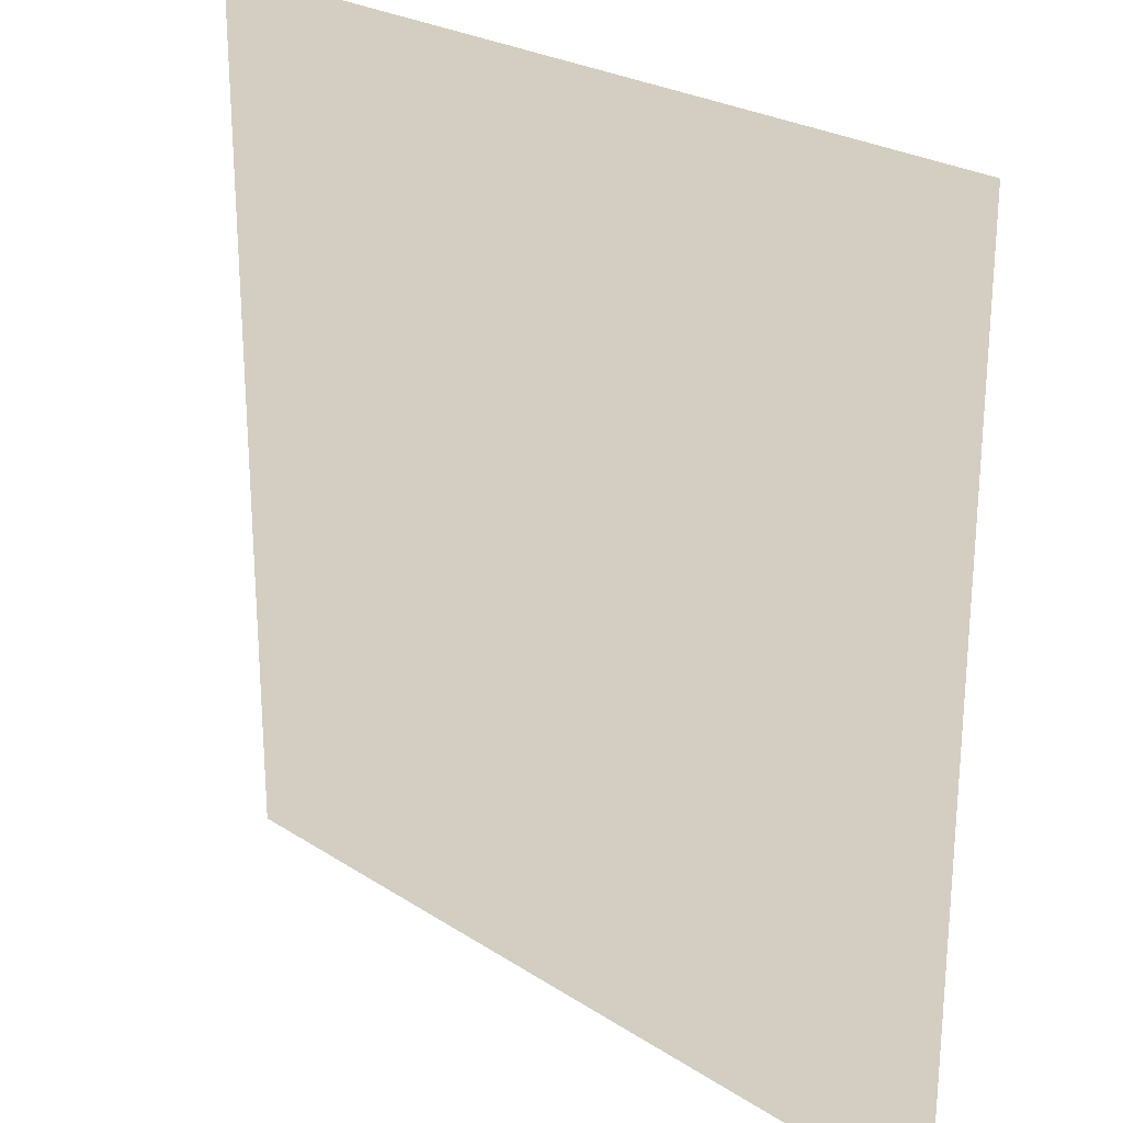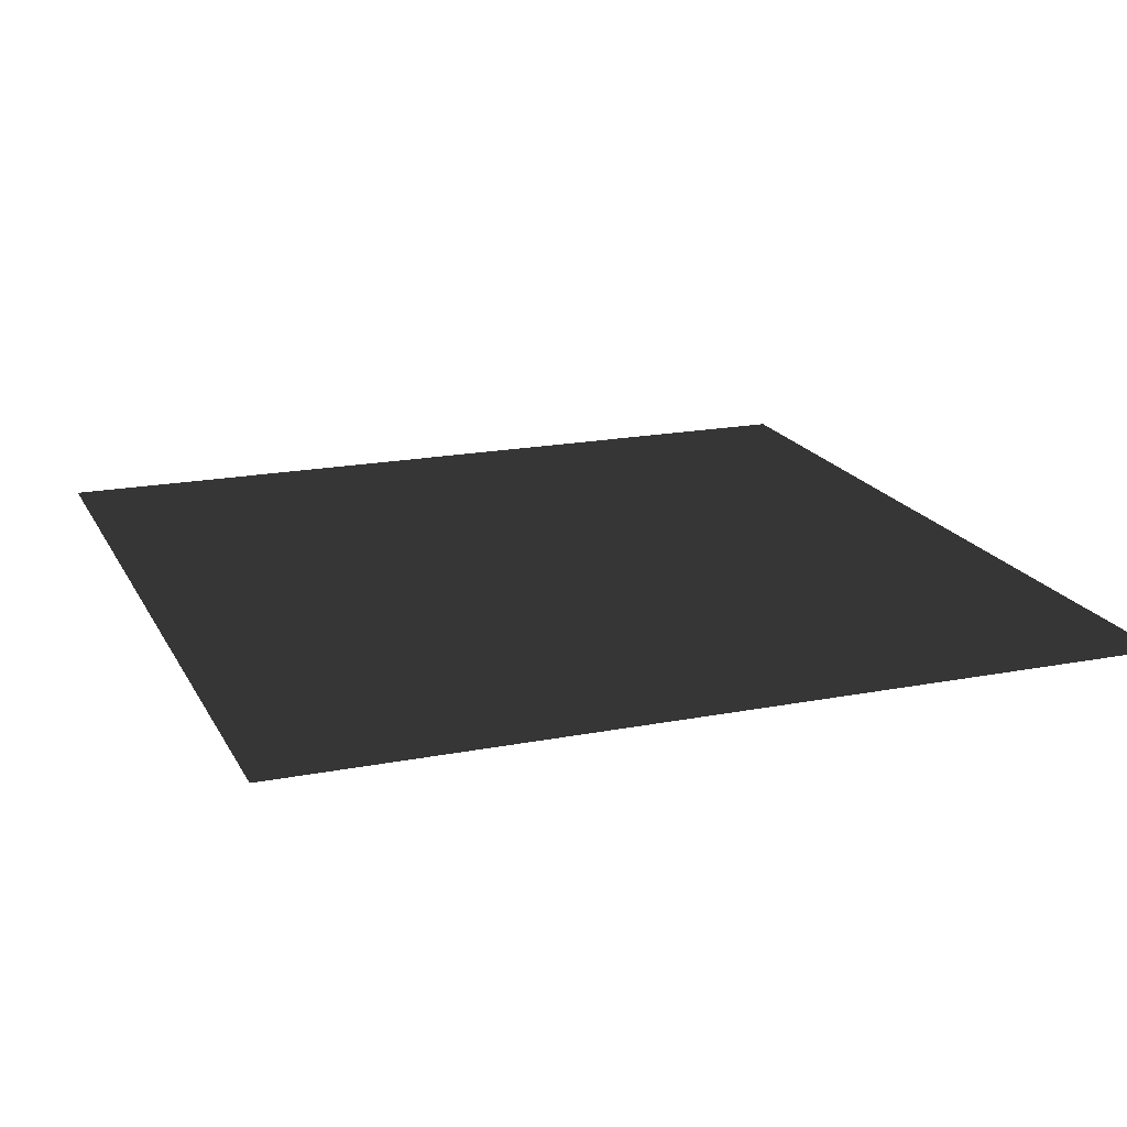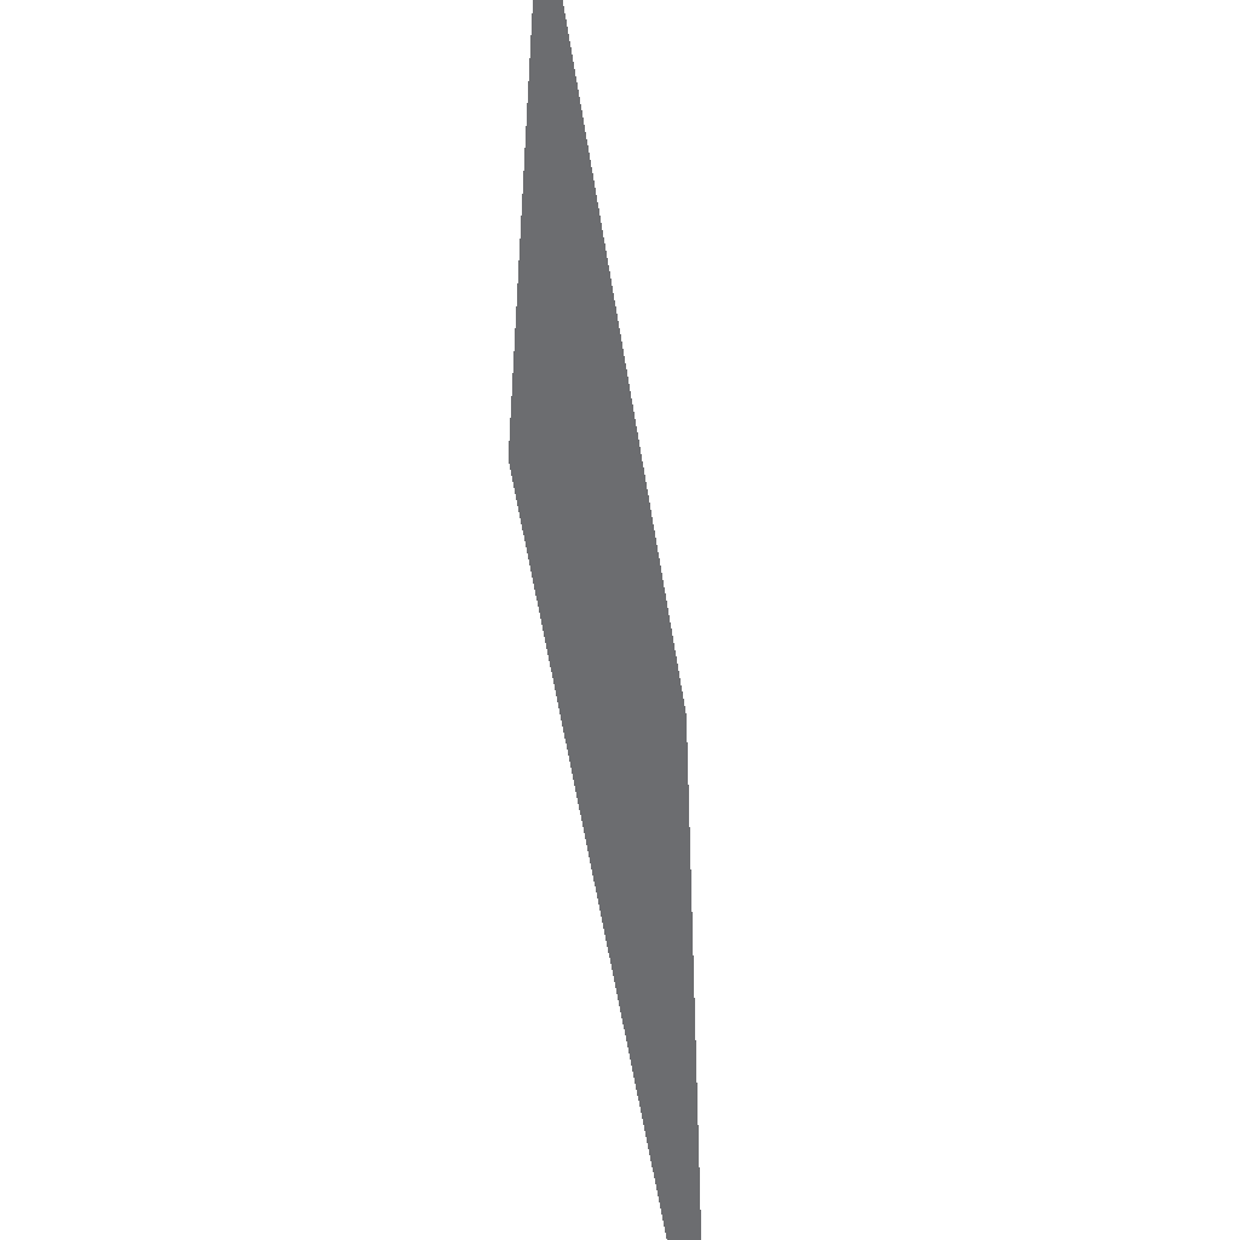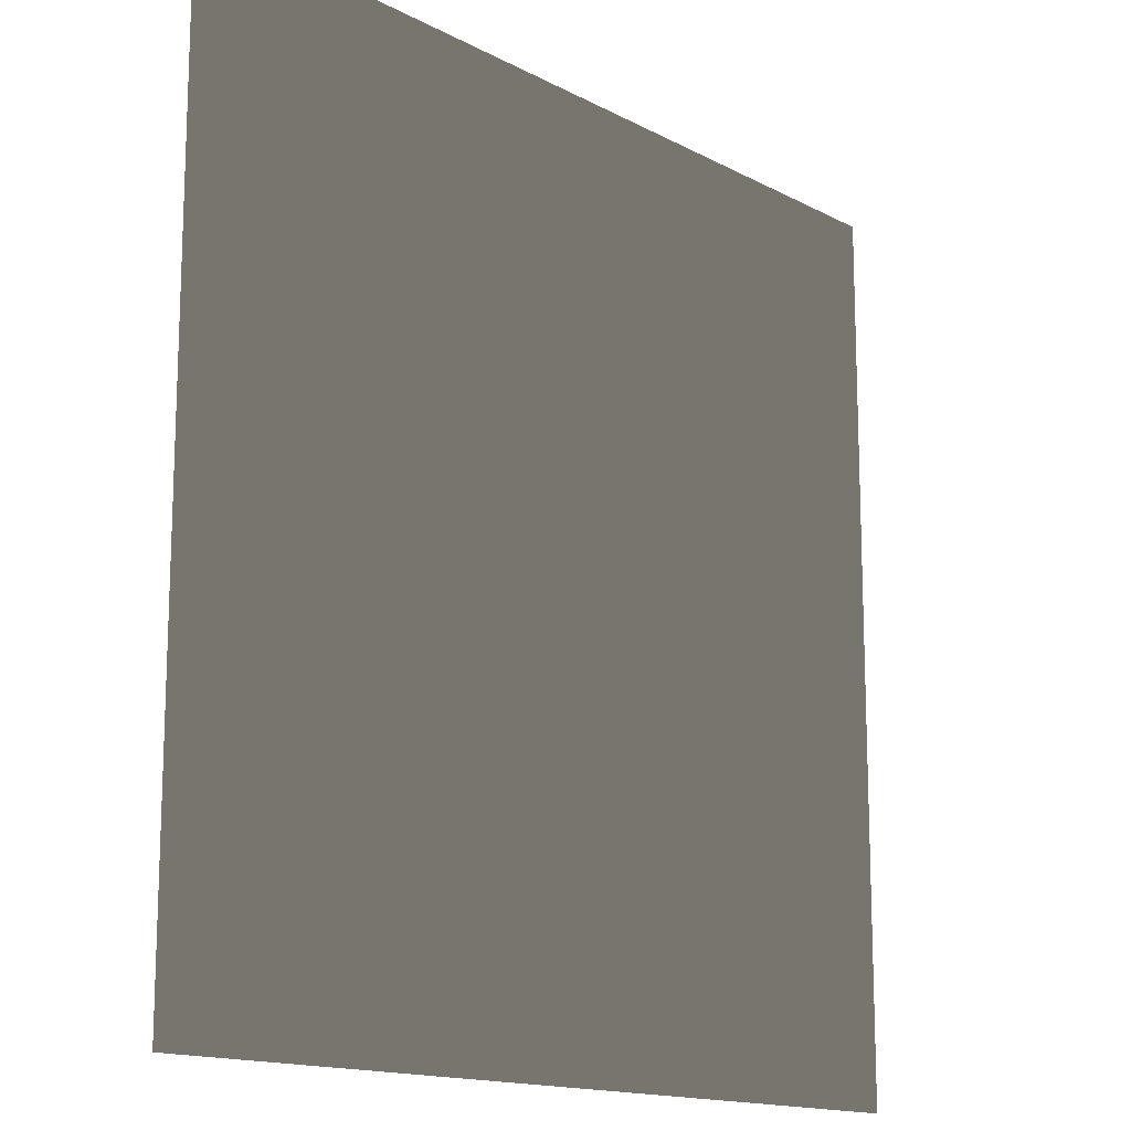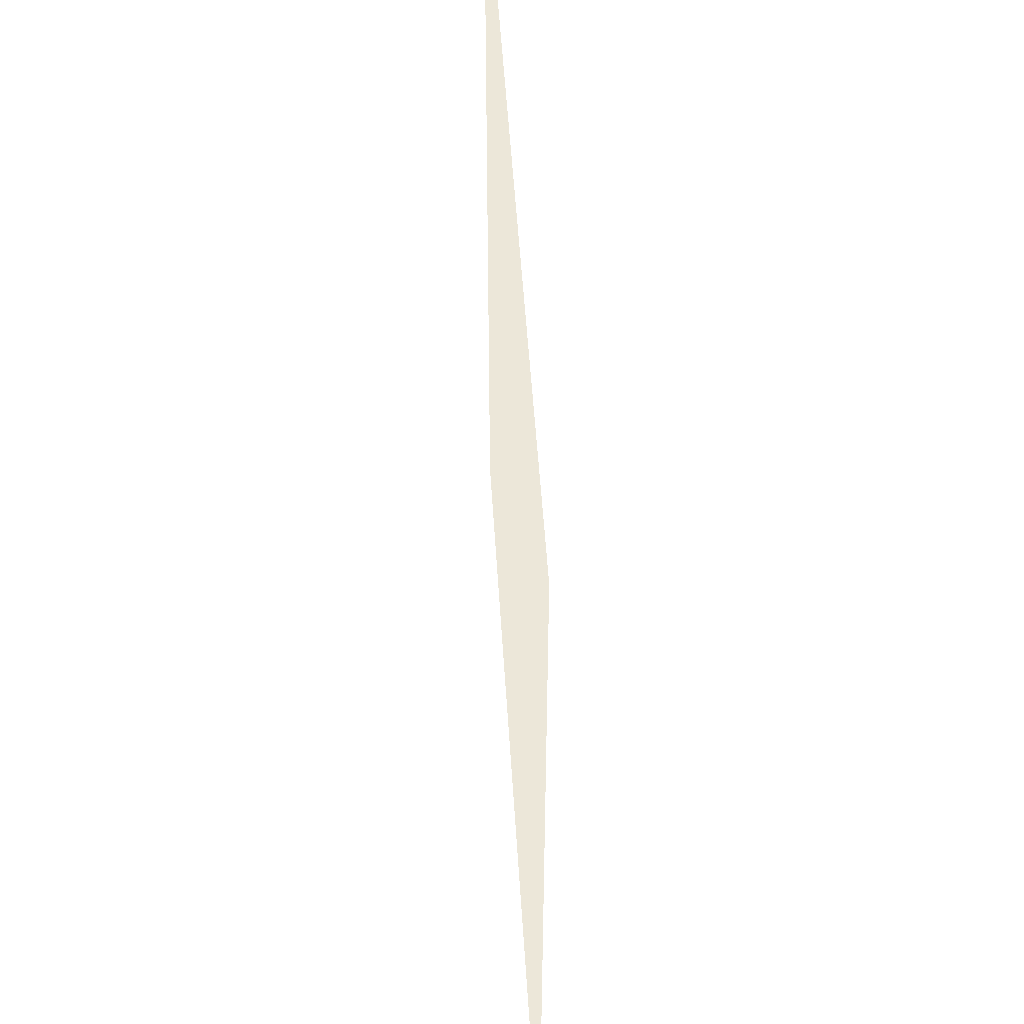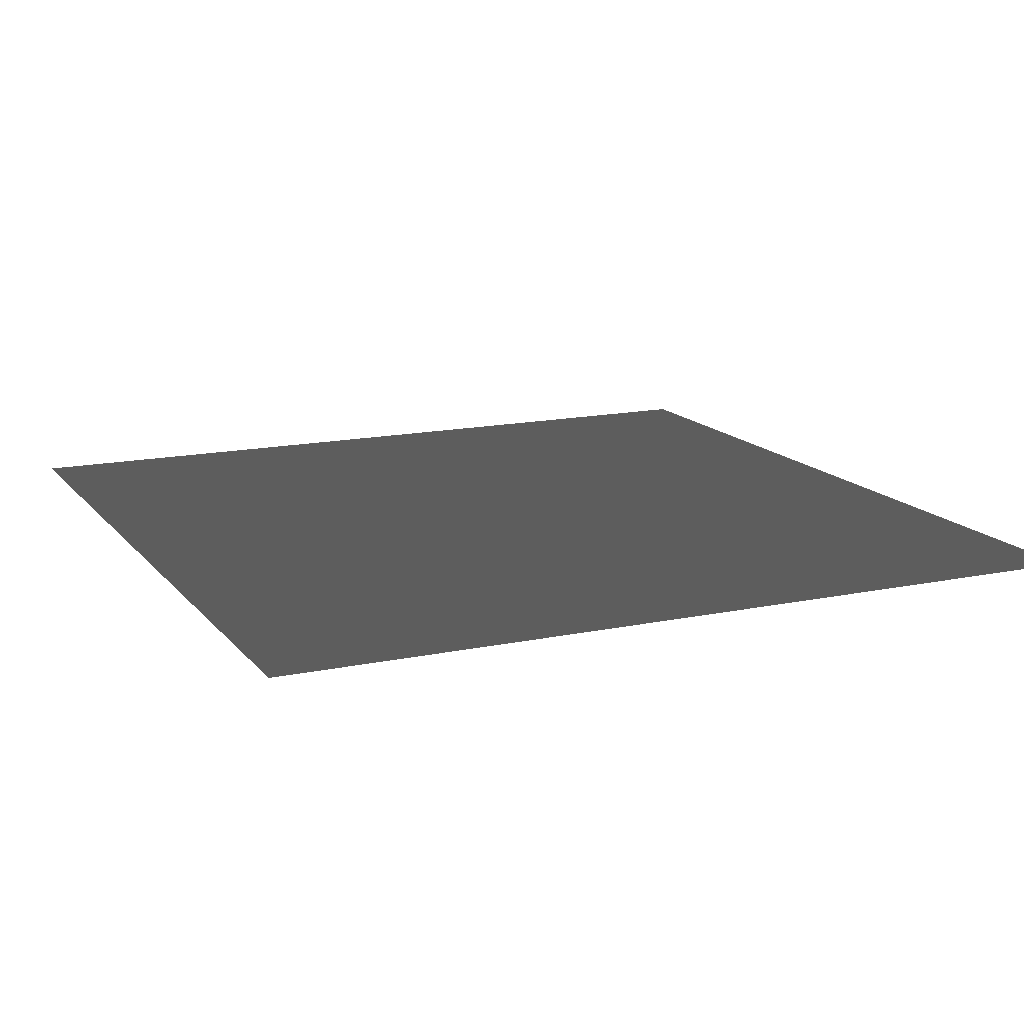
<metadata>
{"format":"obj","ext":"obj","renderer":"f3d","projection":"perspective","resolution":1024,"background":"white","views":[{"elev":24.9,"azim":-133.6,"up":"+Y"},{"elev":18.6,"azim":-110.5,"up":"+Z"},{"elev":-54.0,"azim":-81.5,"up":"+Y"},{"elev":-14.7,"azim":131.2,"up":"+Y"},{"elev":49.7,"azim":-93.4,"up":"+Y"},{"elev":14.7,"azim":65.4,"up":"+Z"}]}
</metadata>
<code>
o Plane
v -1 1 0
v 1 1 0
v -1 -1 0
v 1 -1 0
v -1 -0.5 0
v -1 0 0
v -1 0.5 0
v -0.5 1 0
v 0 1 0
v 0.5 1 0
v 1 0.5 0
v 1 0 0
v 1 -0.5 0
v 0.5 -1 0
v 0 -1 0
v -0.5 -1 0
v -0.5 0.5 0
v 0 0.5 0
v 0.5 0.5 0
v -0.5 0 0
v 0 0 0
v 0.5 0 0
v -0.5 -0.5 0
v 0 -0.5 0
v 0.5 -0.5 0
f 17 21 20
f 18 22 21
f 20 24 23
f 21 25 24
f 1 17 7
f 8 18 17
f 9 19 18
f 10 11 19
f 19 12 22
f 22 13 25
f 25 4 14
f 24 14 15
f 23 15 16
f 5 16 3
f 6 23 5
f 7 20 6
f 17 18 21
f 18 19 22
f 20 21 24
f 21 22 25
f 1 8 17
f 8 9 18
f 9 10 19
f 10 2 11
f 19 11 12
f 22 12 13
f 25 13 4
f 24 25 14
f 23 24 15
f 5 23 16
f 6 20 23
f 7 17 20

</code>
